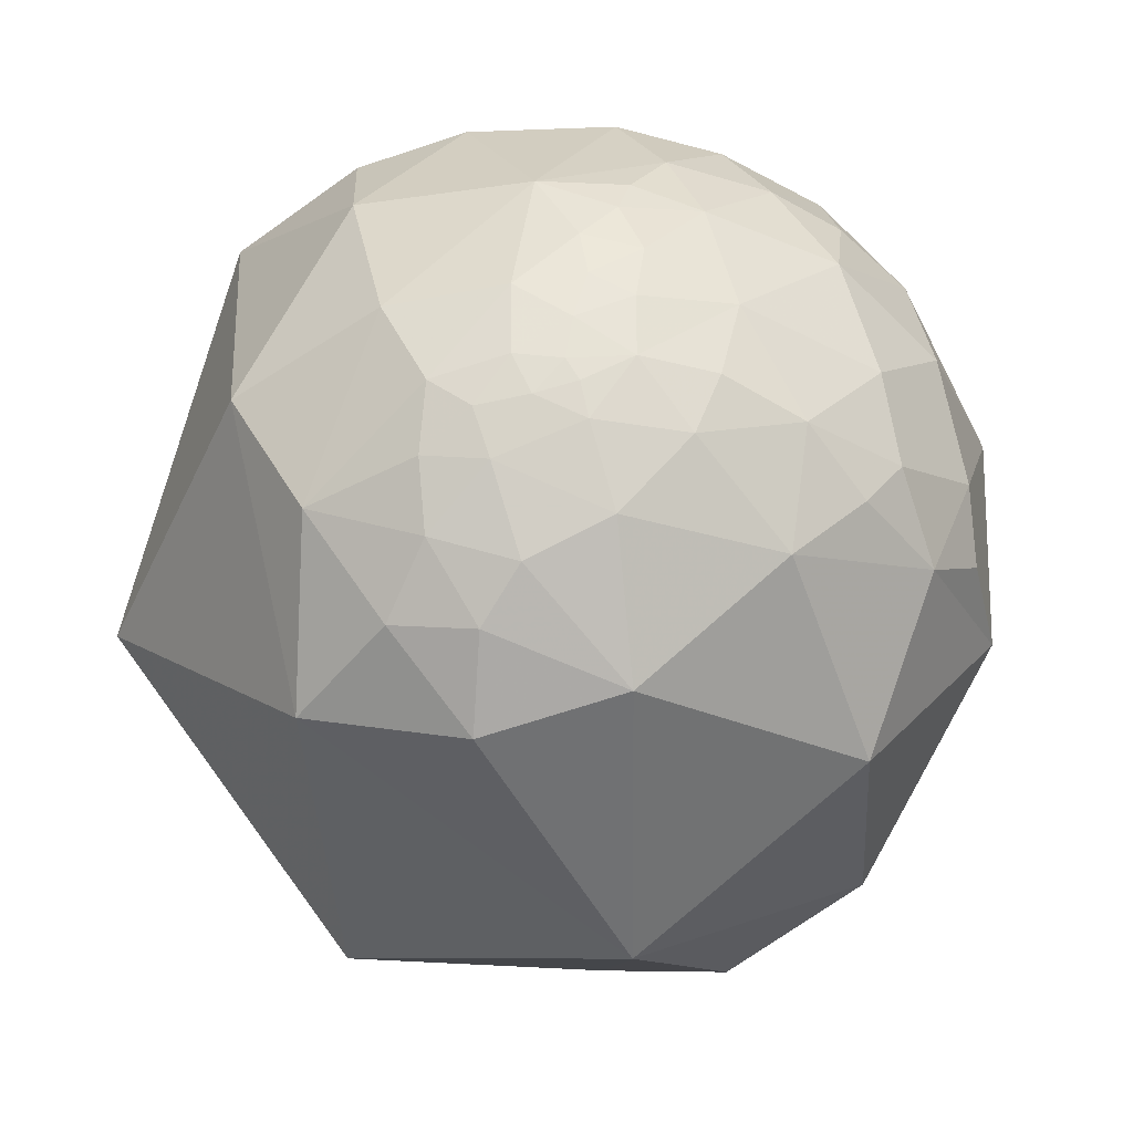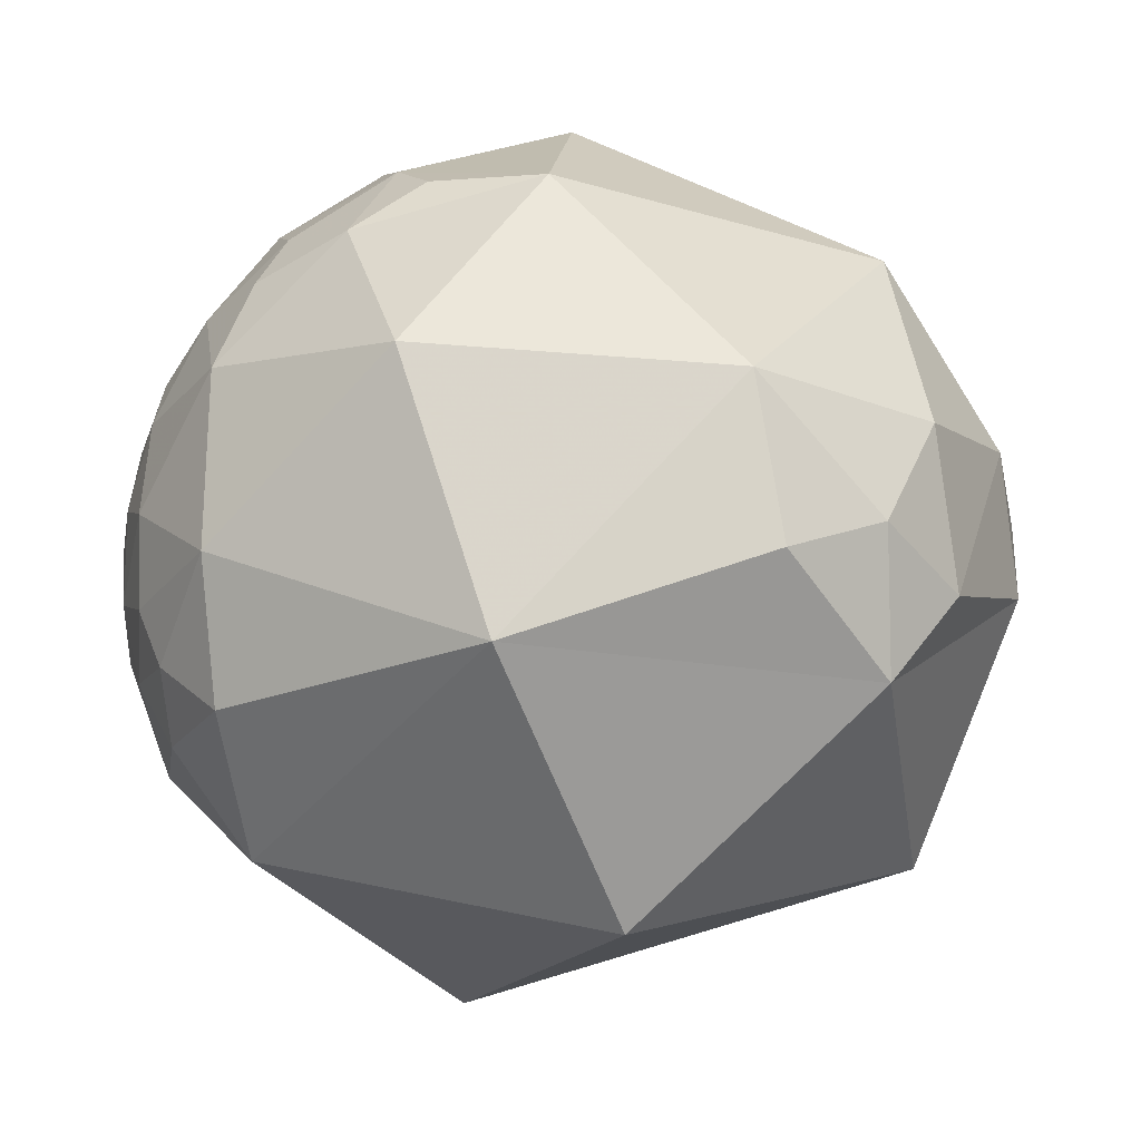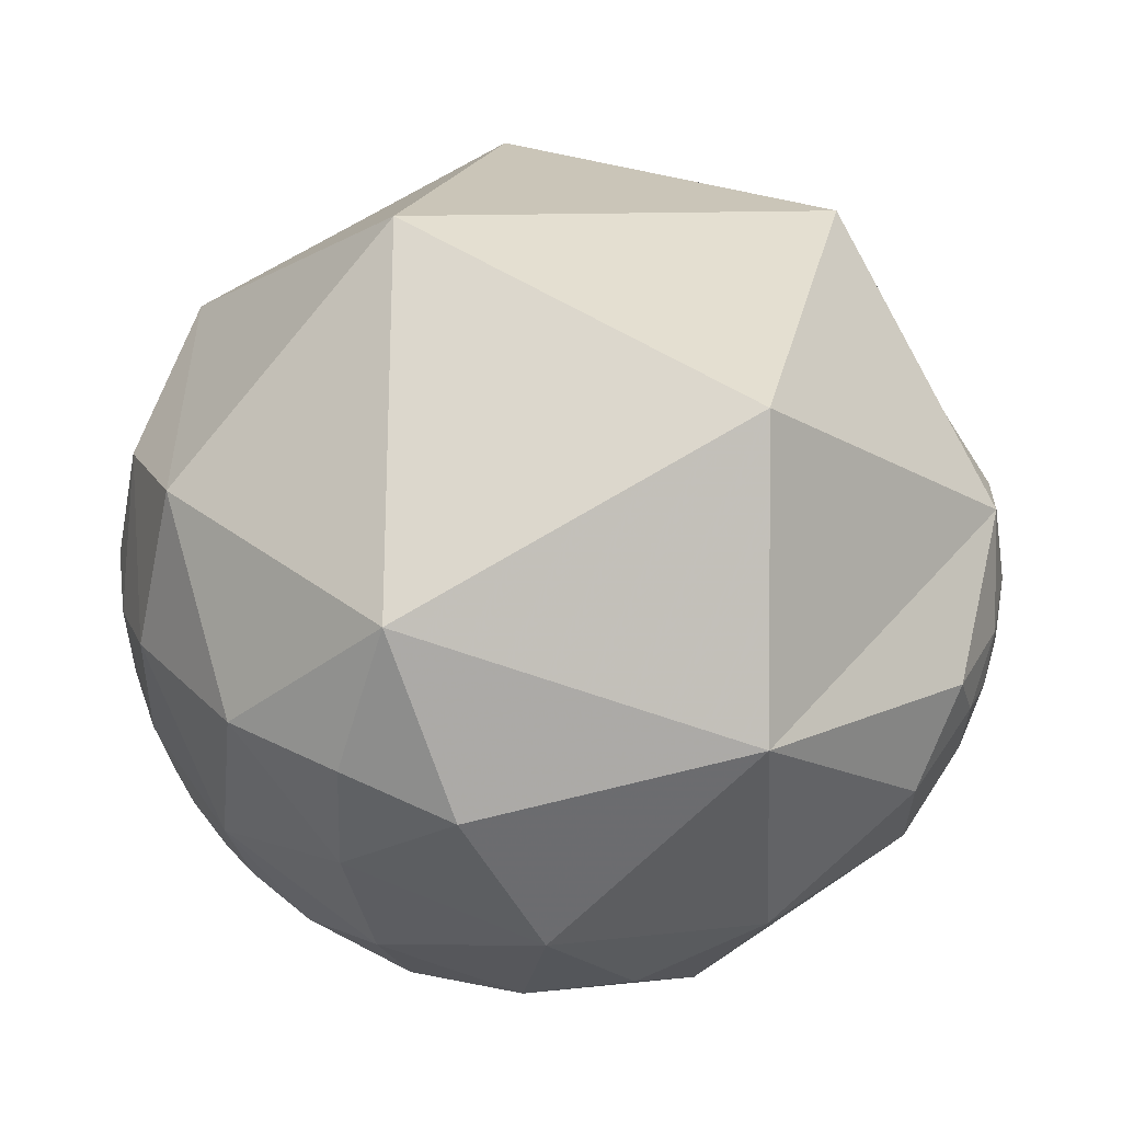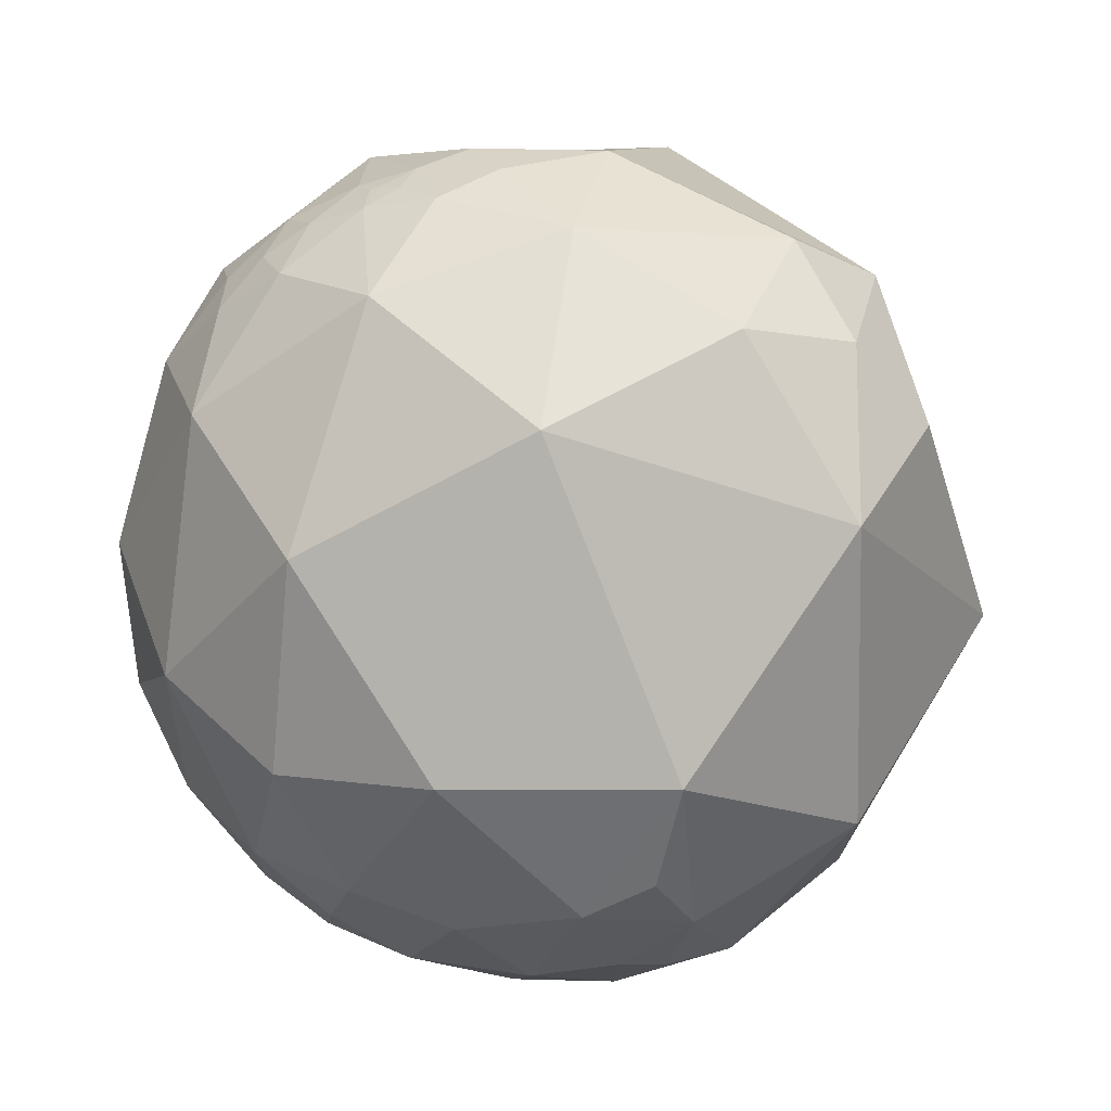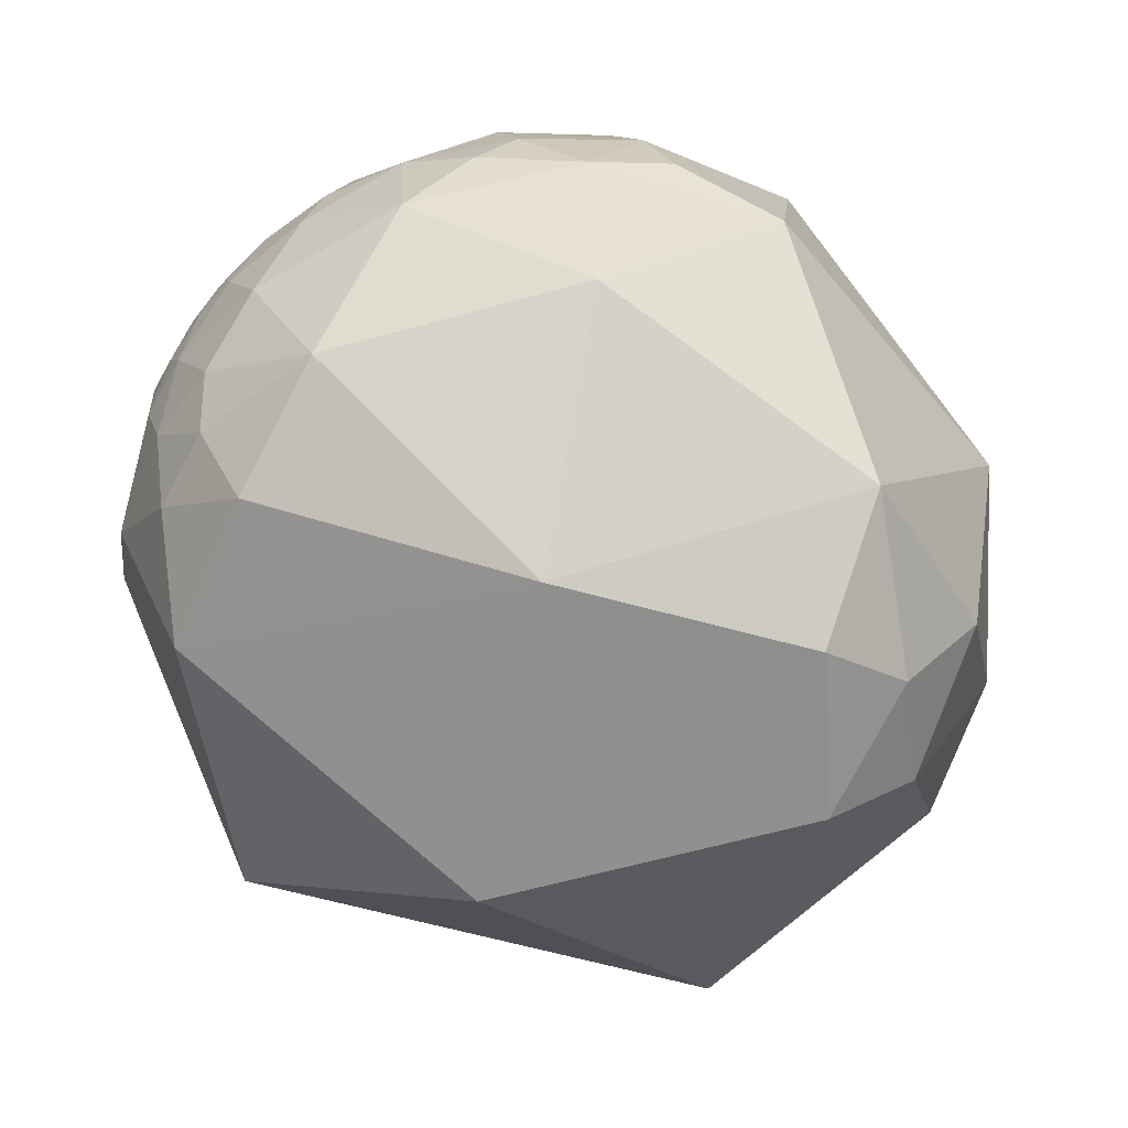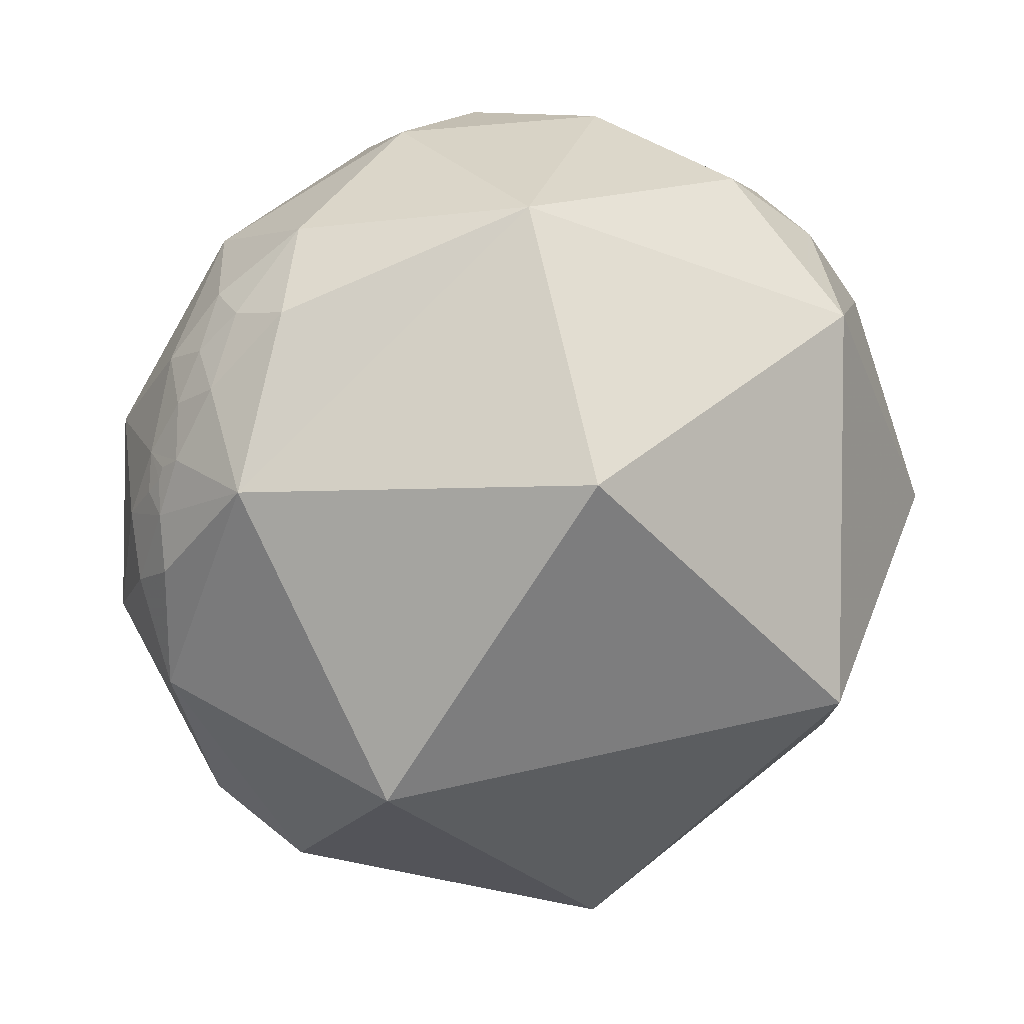
<metadata>
{"format":"obj","ext":"obj","renderer":"f3d","projection":"perspective","resolution":1024,"background":"white","views":[{"elev":-23.9,"azim":101.2,"up":"+Y"},{"elev":-72.7,"azim":-176.4,"up":"+Y"},{"elev":50.1,"azim":166.1,"up":"+Z"},{"elev":-57.4,"azim":-84.9,"up":"+Z"},{"elev":-75.4,"azim":151.2,"up":"+Y"},{"elev":21.6,"azim":-31.7,"up":"+Y"}]}
</metadata>
<code>
v -0.8469 0.5088 -0.1546
v -0.882 0.3023 -0.3616
v -0.8944 0.4469 -0.02133
v -0.6174 0.7152 -0.3276
v -0.4831 0.4976 -0.7204
v 0.3135 -0.03344 -0.949
v 0.3632 0.2428 -0.8995
v 0.2407 -0.193 -0.9512
v 0.5829 0.5655 -0.5835
v 0.7213 0.5804 -0.3778
v 0.4523 0.5335 -0.7147
v 0.5227 0.7114 -0.4698
v -0.06358 0.2356 -0.9698
v -0.1034 0.831 -0.5465
v -0.01308 0.5868 -0.8096
v 0.3088 0.6855 -0.6594
v 0.2884 0.4661 -0.8364
v -0.01477 -0.2669 -0.9636
v -0.7223 -0.04003 -0.6904
v -0.9441 0.3215 -0.07327
v 0.826 0.1654 -0.5388
v 0.864 -0.007088 -0.5035
v 0.8812 -0.1409 -0.4513
v 0.5858 0.3729 -0.7195
v 0.7812 0.4154 -0.4659
v 0.8224 0.4715 -0.3182
v 0.8915 0.2779 -0.3577
v 0.9227 0.3087 -0.2308
v 0.9459 0.2037 -0.2526
v 0.7496 -0.07134 -0.658
v 0.9024 -0.31 -0.2993
v 0.7124 -0.3397 -0.6141
v 0.6225 -0.1958 -0.7578
v 0.4119 -0.2651 -0.8718
v -0.3994 -0.6701 -0.6257
v -0.651 -0.6972 -0.3002
v -0.7761 -0.4585 -0.433
v -0.9548 -0.1275 -0.2686
v -0.9984 0.02475 -0.05103
v -0.9788 0.1607 -0.1267
v -0.9696 0.2416 -0.03884
v -0.9596 0.2815 5.022e-05
v -0.9508 0.3098 0.001236
v -0.8295 0.5576 -0.0336
v -0.7438 0.6606 -0.1017
v -0.5802 0.8145 -0.007506
v -0.2155 0.9619 -0.1684
v 0.0705 0.9466 -0.3145
v 0.3 0.8616 -0.4094
v 0.5953 0.1043 -0.7967
v 0.5546 -0.09328 -0.8269
v 0.9259 0.153 -0.3455
v 0.9582 -0.1279 -0.2559
v 0.9375 0.01217 -0.3478
v 0.7329 -0.6112 -0.2989
v 0.3033 -0.6326 -0.7126
v -0.4388 -0.8454 -0.3046
v 0.9694 -0.04846 -0.2405
v -0.8989 0.3316 0.2864
v -0.7142 0.6815 0.1597
v -0.9386 0.3411 0.05241
v -0.3235 0.4169 0.8494
v -0.2051 0.9017 0.3806
v 0.5095 0.5965 0.6202
v 0.6966 -0.6022 0.3899
v 0.8629 0.03587 0.5042
v 0.9119 -0.2461 0.3285
v 0.8576 -0.4862 0.1677
v 0.5988 0.761 -0.2496
v 0.6577 0.7501 0.06932
v 0.3026 -0.2229 0.9267
v 0.4269 0.8595 0.2811
v 0.6384 0.7006 0.3189
v 0.8307 0.487 0.2696
v -0.079 -0.8709 0.4851
v -0.7173 -0.3361 0.6104
v -0.9928 0.08882 0.08009
v -0.9774 0.2088 0.03373
v 0.9742 0.155 0.1639
v 0.9789 0.1764 -0.1032
v 0.9977 -0.03107 0.06057
v 0.9795 -0.186 0.07738
v 0.9948 -0.09633 -0.03189
v 0.8714 0.4738 -0.1274
v 0.8684 0.3944 -0.3007
v 0.9375 -0.3406 0.07173
v 0.9765 -0.2058 -0.0646
v 0.7274 -0.6859 0.01954
v -0.6404 -0.7678 0.01726
v -0.8023 -0.5888 -0.09843
v -0.9774 -0.2069 0.04298
v -0.859 0.5052 0.08306
v -0.7585 0.6514 0.02043
v 0.2704 0.96 -0.07313
v 0.8595 -0.5107 -0.021
v 0.9693 0.0947 -0.2268
v 0.1404 -0.9718 -0.1897
v 0.9103 -0.398 -0.1136
v 0.9941 0.0118 -0.1076
v 0.9858 -0.0771 -0.149
v 0.9771 -0.0008478 -0.2126
f 1 20 3
f 45 4 1
f 2 4 5
f 10 9 12
f 13 15 17
f 17 7 13
f 15 16 17
f 7 6 13
f 19 13 18
f 13 19 5
f 27 28 29
f 25 21 24
f 5 15 13
f 18 8 34
f 35 36 37
f 37 90 38
f 91 38 90
f 19 38 2
f 78 40 39
f 41 42 20
f 46 4 45
f 4 46 47
f 4 47 14
f 48 14 47
f 14 48 49
f 49 16 14
f 9 11 16
f 24 21 50
f 17 11 24
f 25 26 85
f 24 50 7
f 27 85 28
f 52 21 27
f 54 23 22
f 32 33 30
f 30 50 21
f 32 31 55
f 51 50 30
f 52 96 54
f 16 11 17
f 3 61 92
f 63 59 62
f 64 62 71
f 67 66 65
f 73 74 70
f 75 65 71
f 71 76 75
f 62 59 76
f 78 59 61
f 3 20 61
f 82 83 81
f 69 84 10
f 10 84 26
f 64 63 62
f 59 78 77
f 72 64 73
f 76 71 62
f 87 82 86
f 86 98 87
f 76 91 89
f 91 76 59
f 77 39 91
f 61 20 43
f 63 46 60
f 46 63 47
f 48 94 49
f 70 94 72
f 94 70 69
f 49 94 69
f 69 12 49
f 81 79 67
f 79 84 74
f 84 79 80
f 96 29 80
f 55 98 95
f 88 55 95
f 67 86 82
f 31 98 55
f 55 88 97
f 97 65 75
f 57 97 89
f 88 68 65
f 68 95 86
f 99 81 83
f 100 83 87
f 100 99 83
f 3 92 44
f 53 87 31
f 42 41 78
f 96 101 54
f 58 54 101
f 58 101 100
f 100 101 99
f 96 99 101
f 2 20 1
f 1 4 2
f 24 11 9
f 6 34 8
f 14 16 15
f 6 8 18
f 18 13 6
f 5 19 2
f 40 20 2
f 42 43 20
f 30 21 22
f 23 30 22
f 38 91 39
f 30 33 51
f 53 31 23
f 35 19 18
f 19 35 37
f 37 36 90
f 19 37 38
f 38 40 2
f 16 49 12
f 40 78 41
f 20 40 41
f 44 1 3
f 44 93 45
f 44 45 1
f 93 46 45
f 6 50 51
f 17 24 7
f 25 27 21
f 27 25 85
f 29 52 27
f 29 96 52
f 54 53 23
f 50 6 7
f 32 30 23
f 21 54 22
f 54 21 52
f 97 57 35
f 56 34 32
f 56 18 34
f 66 74 64
f 18 56 35
f 35 57 36
f 33 34 51
f 32 34 33
f 58 53 54
f 10 26 25
f 10 25 9
f 59 92 61
f 60 92 59
f 72 63 64
f 65 68 67
f 10 12 69
f 73 70 72
f 47 63 94
f 71 65 66
f 61 42 78
f 61 43 42
f 81 80 79
f 69 70 84
f 80 29 28
f 59 63 60
f 83 82 87
f 87 98 31
f 36 57 89
f 5 4 14
f 75 76 89
f 90 36 89
f 89 91 90
f 77 91 59
f 77 78 39
f 60 93 92
f 60 46 93
f 94 63 72
f 66 67 79
f 28 85 84
f 74 84 70
f 84 85 26
f 88 95 68
f 99 96 80
f 56 32 55
f 67 68 86
f 82 81 67
f 88 65 97
f 89 97 75
f 86 95 98
f 73 64 74
f 44 92 93
f 53 100 87
f 100 53 58
f 9 25 24
f 39 40 38
f 12 9 16
f 51 34 6
f 23 31 32
f 35 56 97
f 64 71 66
f 94 48 47
f 14 15 5
f 79 74 66
f 84 80 28
f 80 81 99
f 55 97 56

</code>
